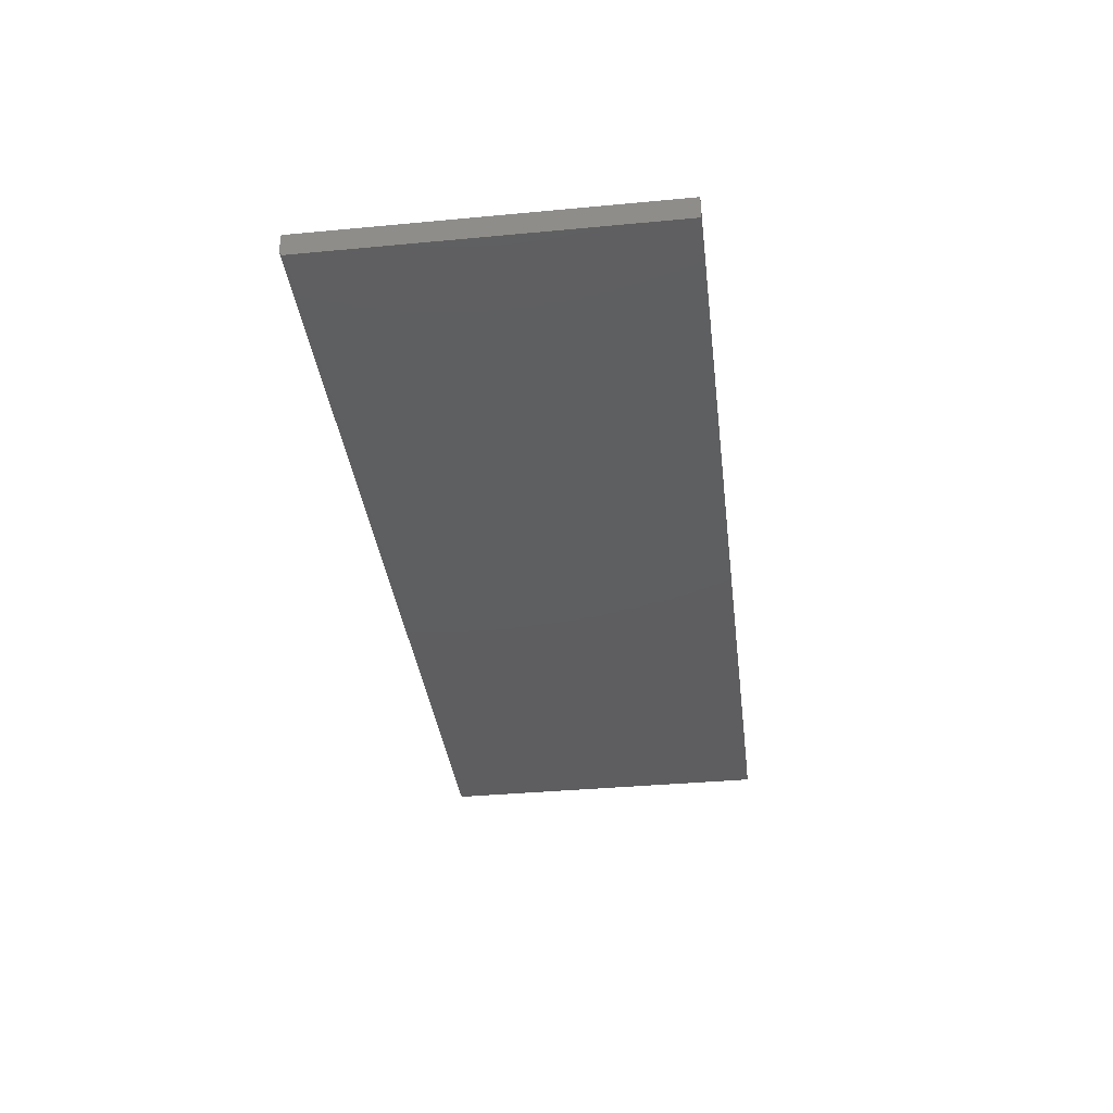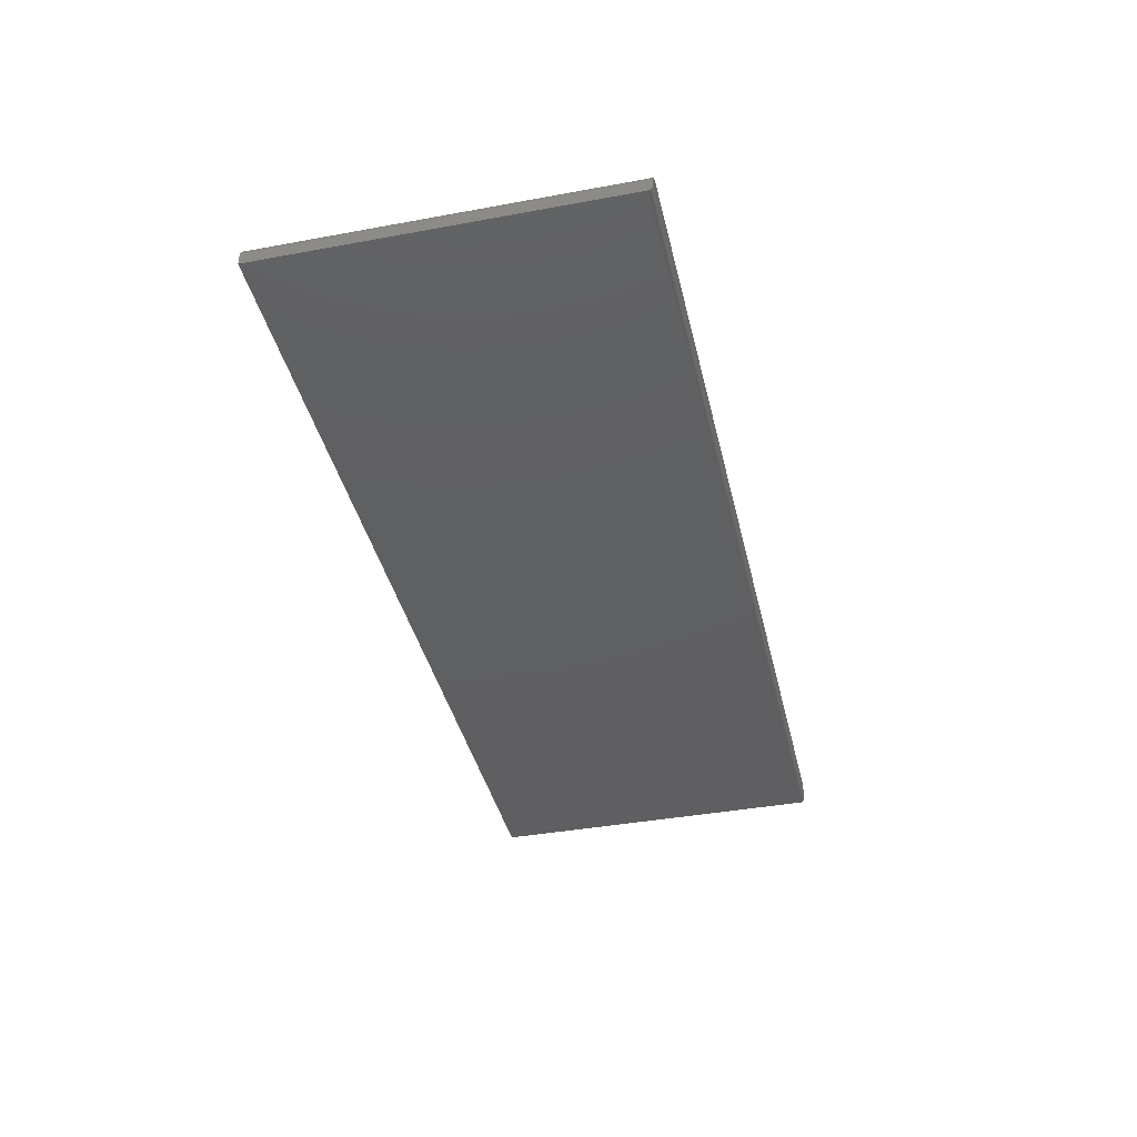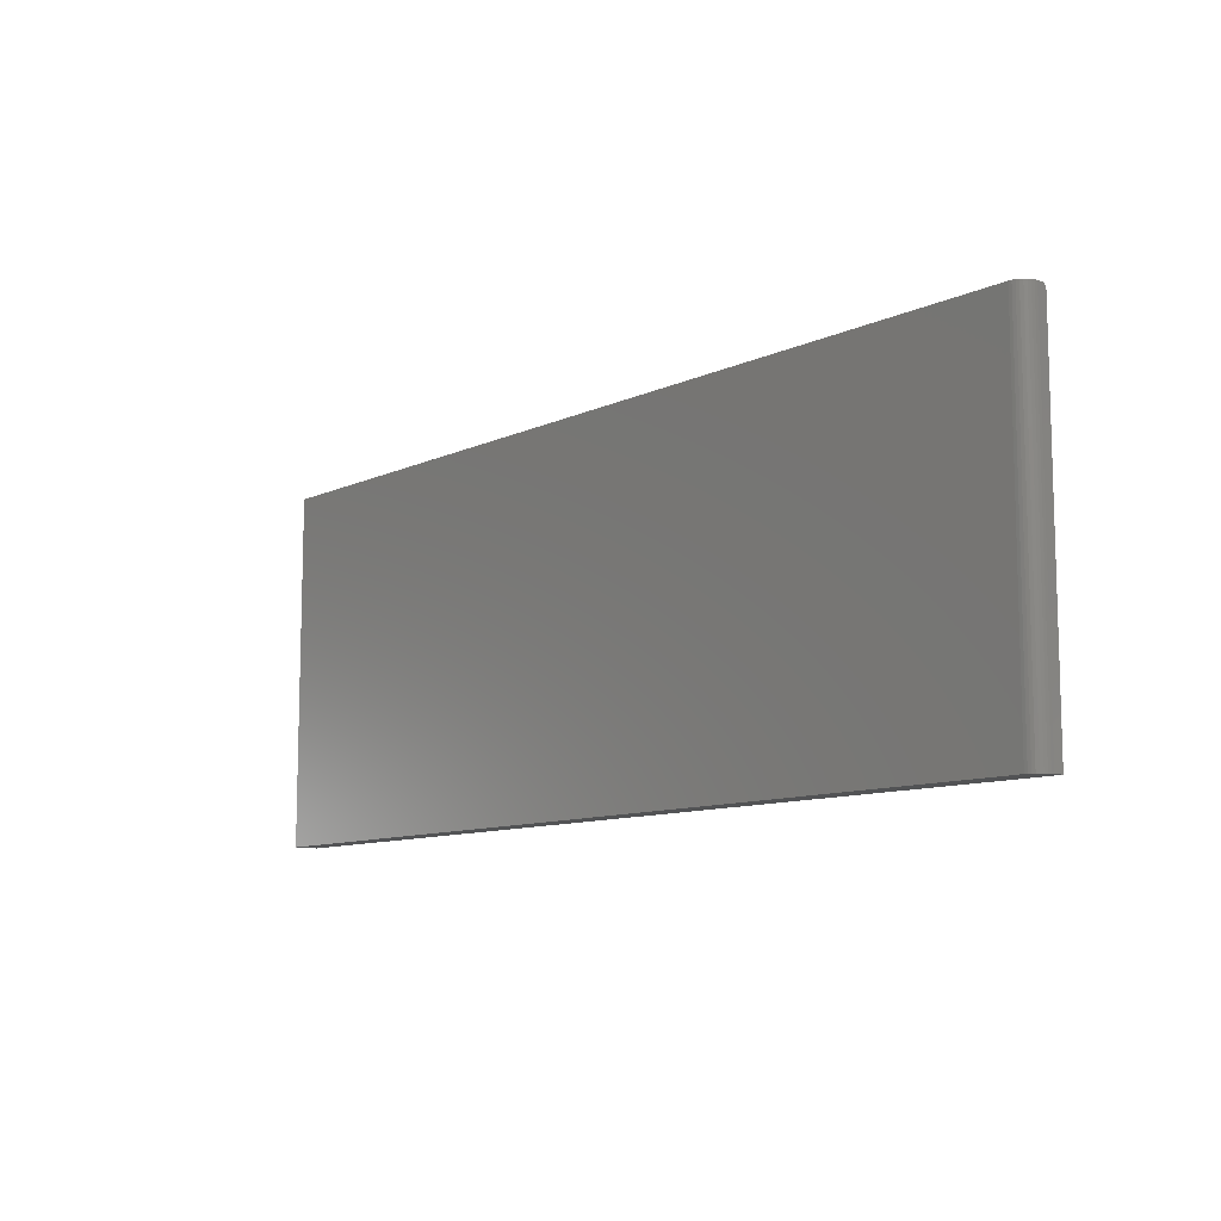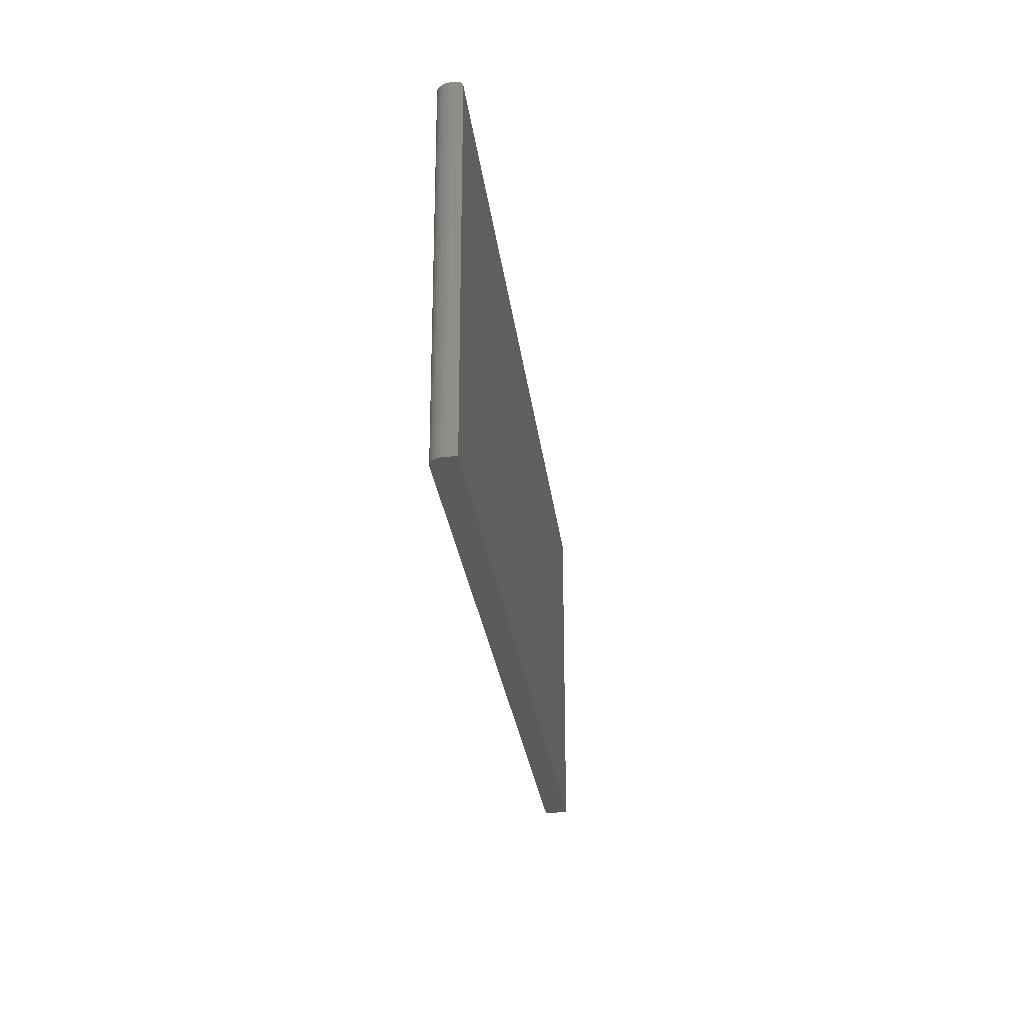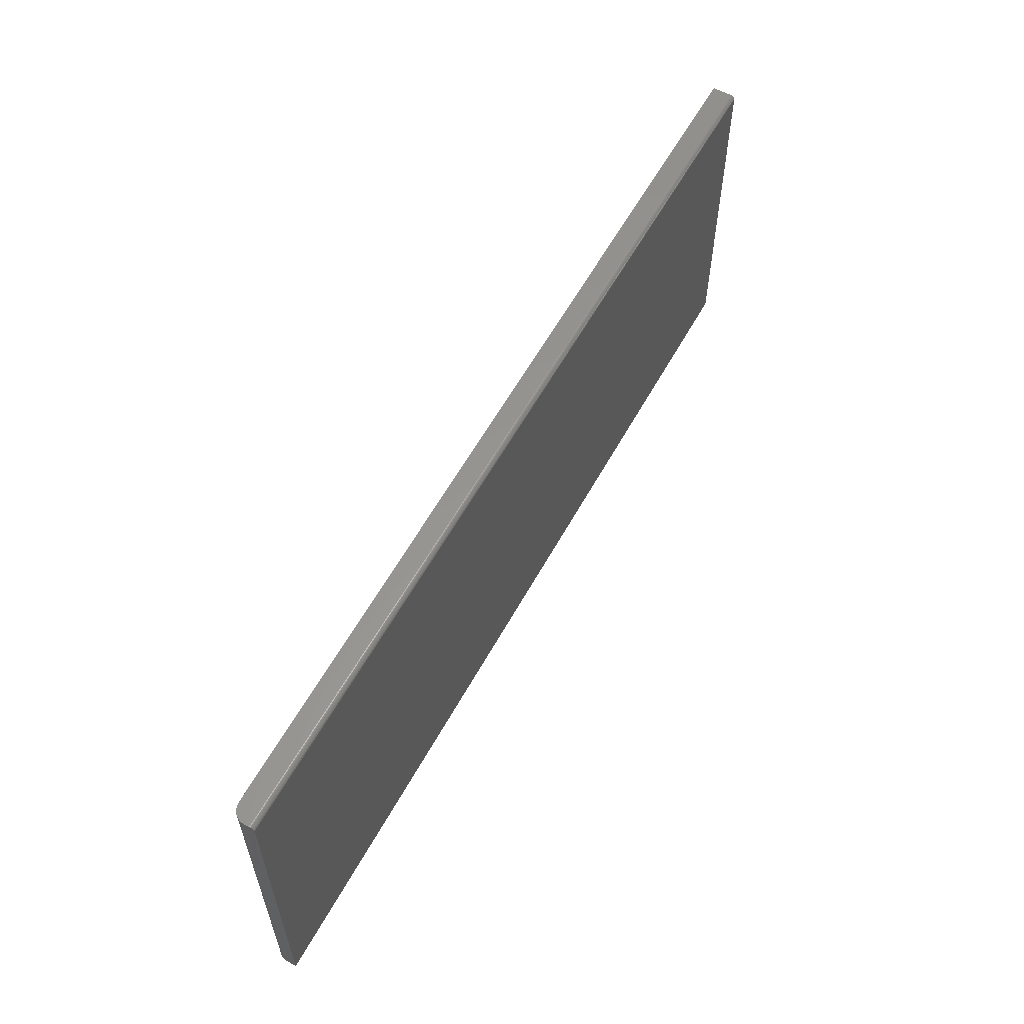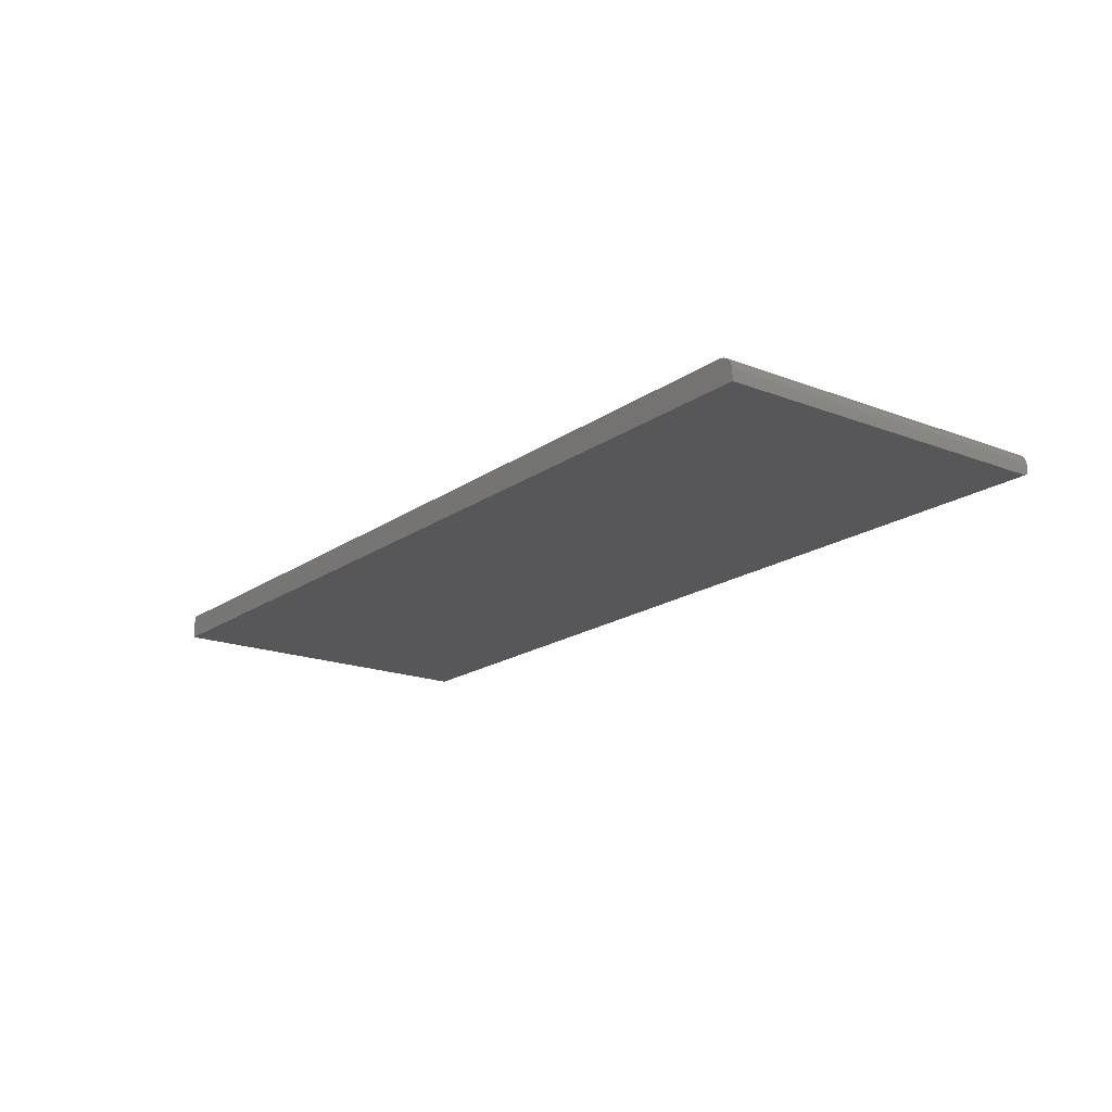
<metadata>
{"format":"stl","ext":"stl","renderer":"f3d","projection":"perspective","resolution":1024,"background":"white","views":[{"elev":-36.3,"azim":-83.0,"up":"+Z"},{"elev":-39.5,"azim":102.9,"up":"+Z"},{"elev":-10.1,"azim":49.5,"up":"+Y"},{"elev":-25.7,"azim":96.5,"up":"+Y"},{"elev":58.5,"azim":118.6,"up":"+Y"},{"elev":-18.1,"azim":53.1,"up":"+Z"}]}
</metadata>
<code>
# stl→obj: 40 verts, 76 faces
v 0.7461 0.2872 0.02865
v 0.7355 0.2872 0.03728
v 0.7396 0.2872 0.03511
v 0.7431 0.2872 0.0322
v 0.7311 0.2872 0.03861
v 0.7482 0.2872 0.02459
v 0.7495 0.2872 0.0202
v 0.75 0.2872 0.01562
v 0.75 0.2872 0.007812
v 0.7266 0.2872 0.03906
v -0.75 0.2872 0.03906
v -0.75 0.2872 0.007812
v 0.75 0.2794 0
v 0.75 -0.2812 0.01562
v 0.75 -0.2812 0
v 0.75 0.2809 0.0001501
v 0.75 0.2823 0.0005947
v 0.75 0.2837 0.001317
v 0.75 0.2849 0.002288
v 0.75 0.2859 0.003472
v 0.75 0.2866 0.004823
v 0.75 0.287 0.006288
v -0.75 -0.2812 0
v -0.75 0.2794 0
v -0.75 0.2837 0.001317
v -0.75 0.2809 0.0001501
v -0.75 0.2823 0.0005947
v -0.75 0.2859 0.003472
v -0.75 0.287 0.006288
v -0.75 0.2866 0.004823
v -0.75 -0.2812 0.03906
v -0.75 0.2849 0.002288
v 0.7266 -0.2812 0.03906
v 0.7495 -0.2812 0.0202
v 0.7482 -0.2812 0.02459
v 0.7461 -0.2812 0.02865
v 0.7431 -0.2812 0.0322
v 0.7396 -0.2812 0.03511
v 0.7355 -0.2812 0.03728
v 0.7311 -0.2812 0.03861
f 1 2 3
f 1 3 4
f 5 2 1
f 5 1 6
f 5 6 7
f 5 7 8
f 5 8 9
f 5 9 10
f 10 9 11
f 11 9 12
f 13 14 15
f 16 17 18
f 16 18 19
f 16 19 20
f 16 20 21
f 16 21 22
f 16 22 9
f 8 14 13
f 8 13 16
f 8 16 9
f 23 24 15
f 15 24 13
f 24 25 26
f 25 27 26
f 28 11 12
f 28 12 29
f 28 29 30
f 31 11 28
f 31 28 32
f 31 32 25
f 31 25 24
f 31 24 23
f 13 24 16
f 16 24 26
f 16 26 17
f 17 26 27
f 17 27 18
f 18 27 25
f 18 25 19
f 19 25 32
f 19 32 20
f 20 32 28
f 20 28 21
f 21 28 30
f 21 30 22
f 22 30 29
f 22 29 9
f 9 29 12
f 31 33 11
f 11 33 10
f 14 34 35
f 15 14 35
f 15 35 36
f 15 36 37
f 15 37 38
f 15 38 39
f 15 39 40
f 15 40 33
f 15 33 31
f 15 31 23
f 14 8 34
f 34 8 7
f 34 7 35
f 35 7 6
f 35 6 36
f 36 6 1
f 36 1 37
f 37 1 4
f 37 4 38
f 38 4 3
f 38 3 39
f 39 3 2
f 39 2 40
f 40 2 5
f 40 5 33
f 33 5 10

</code>
